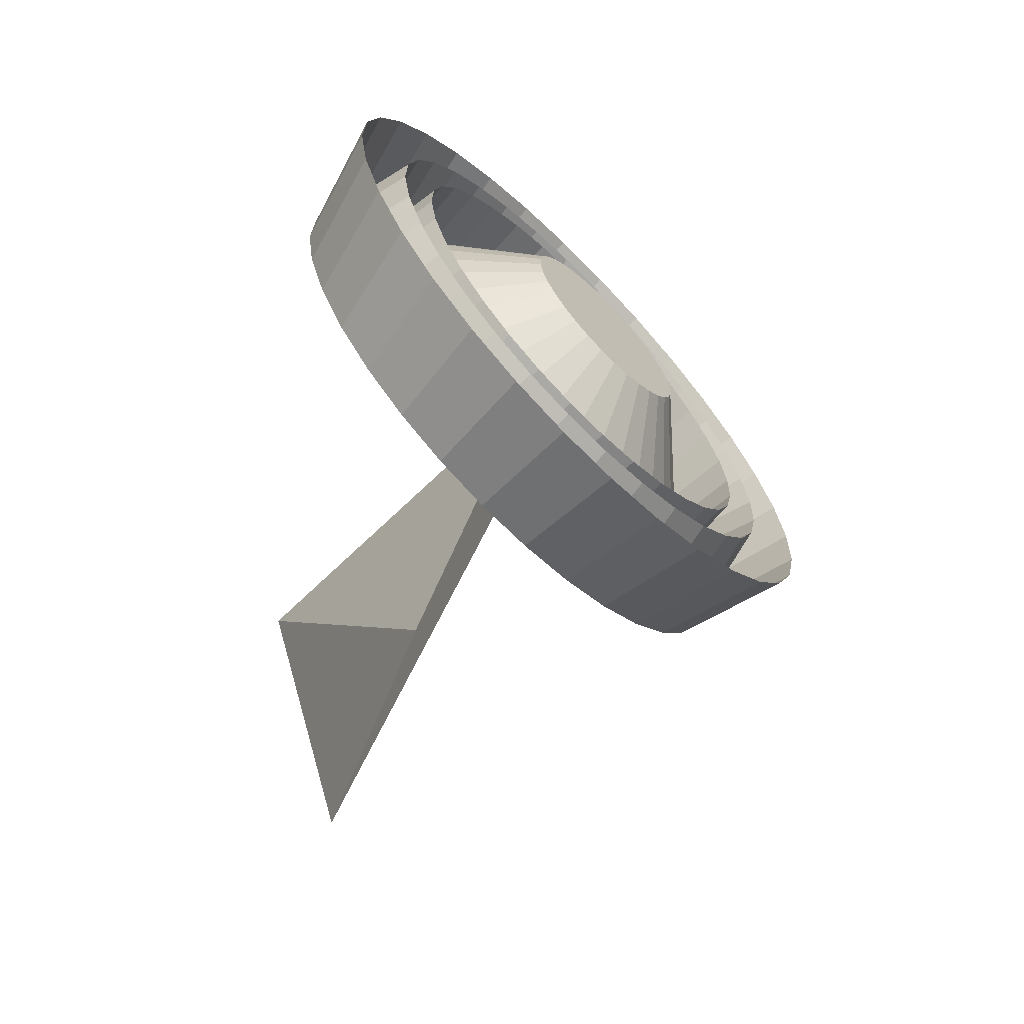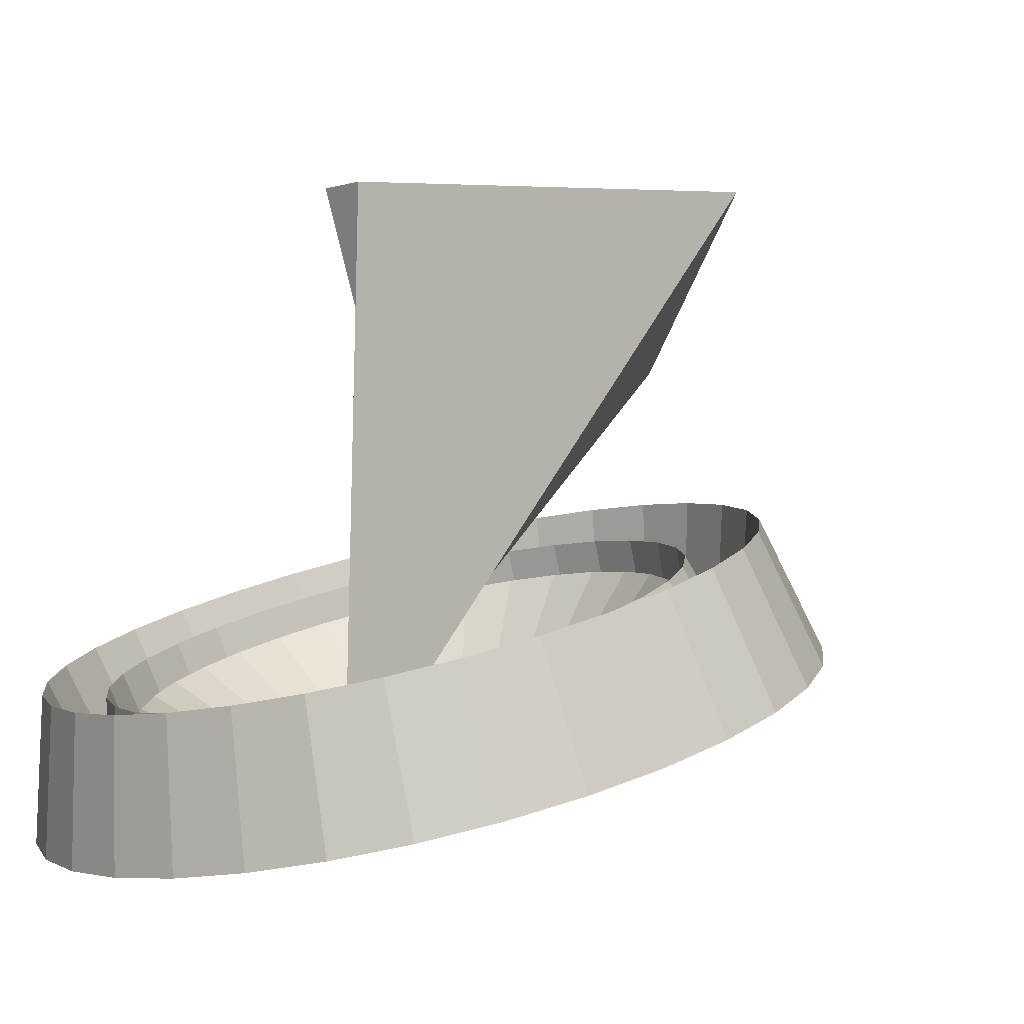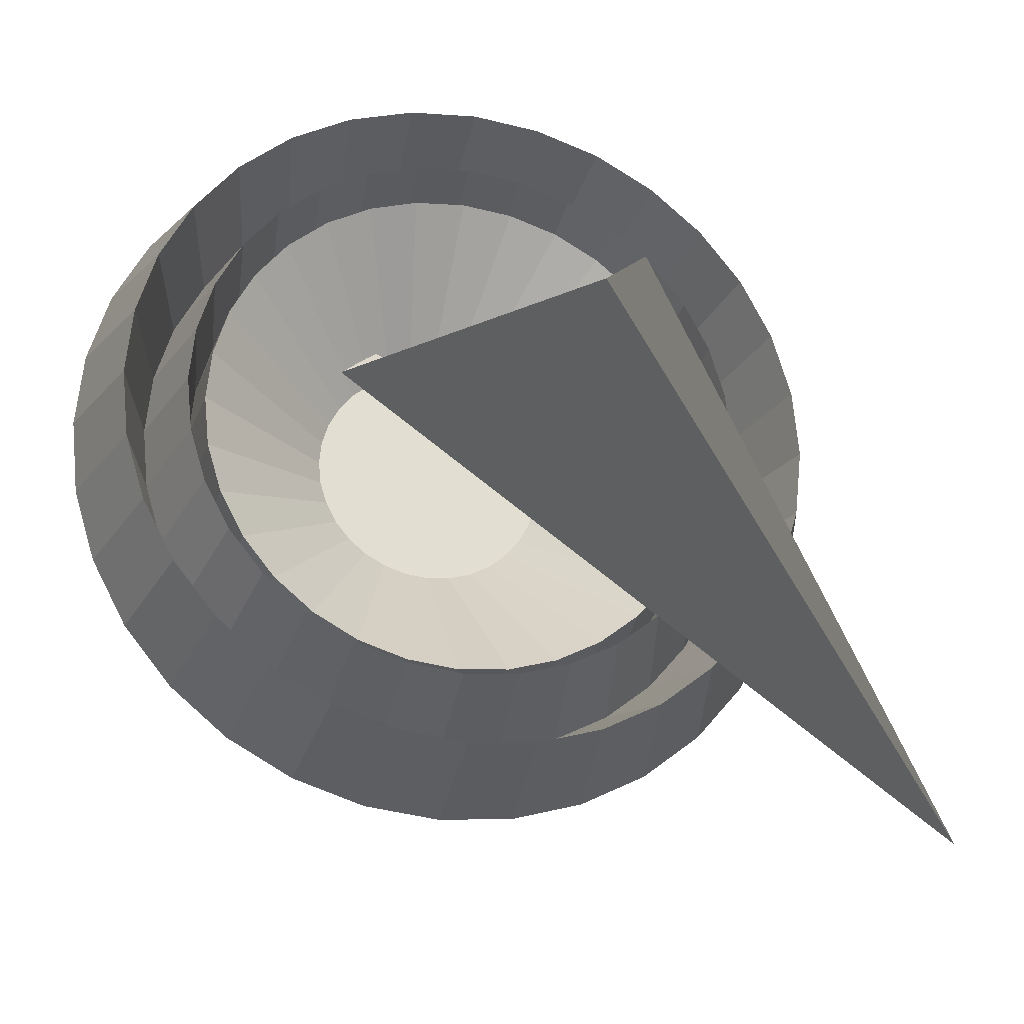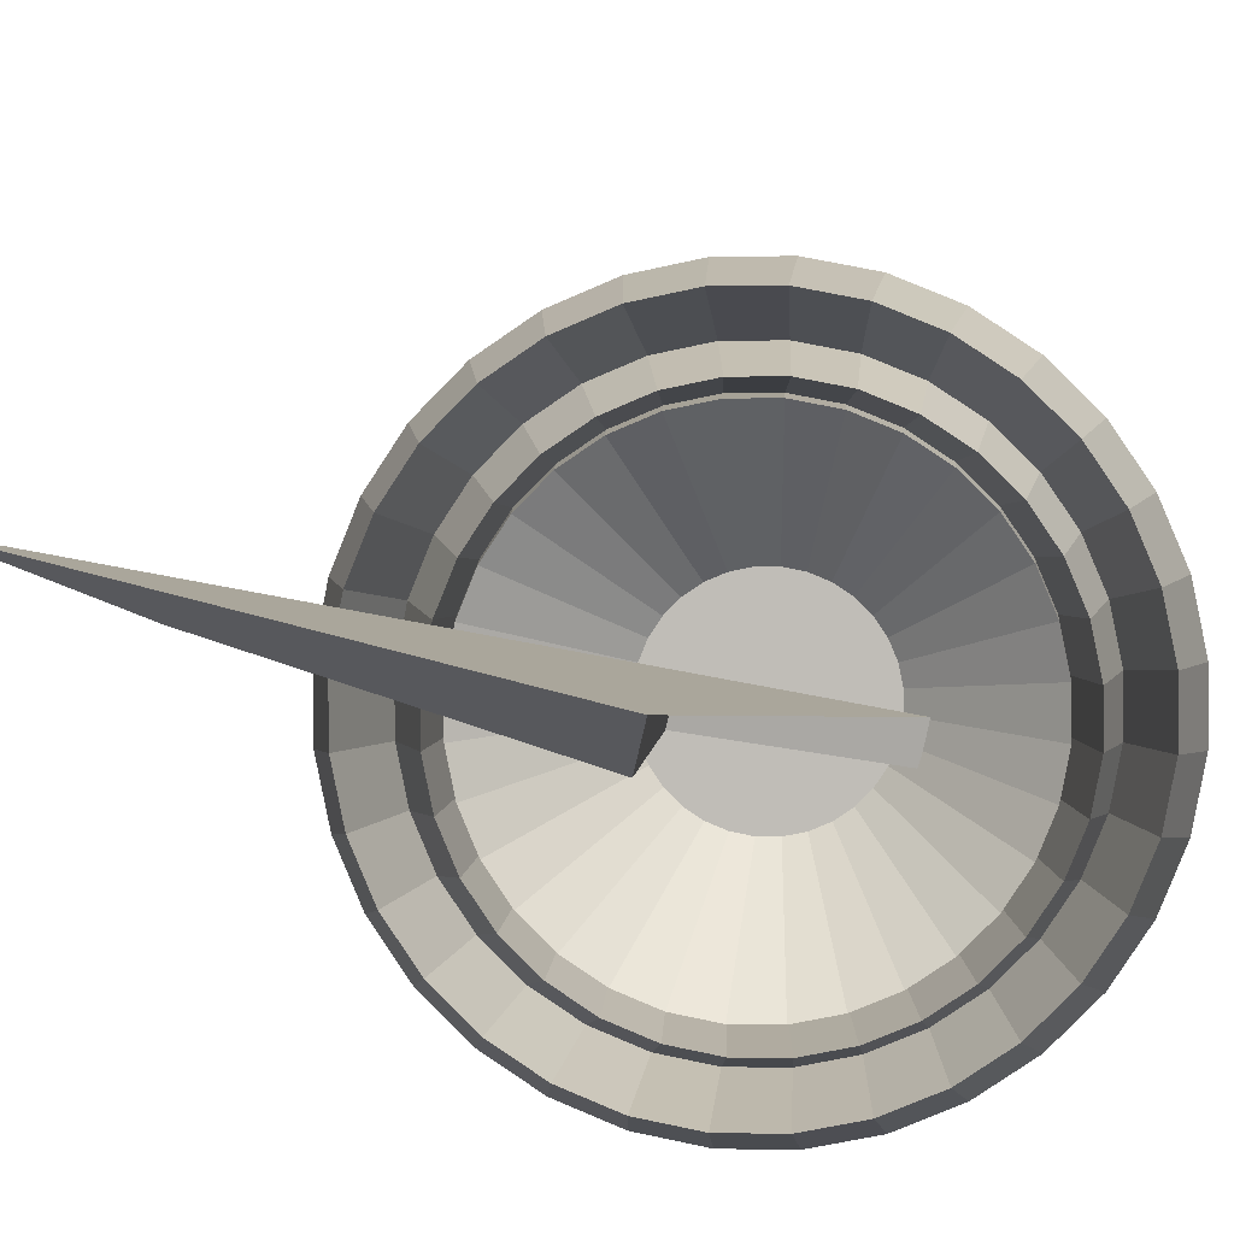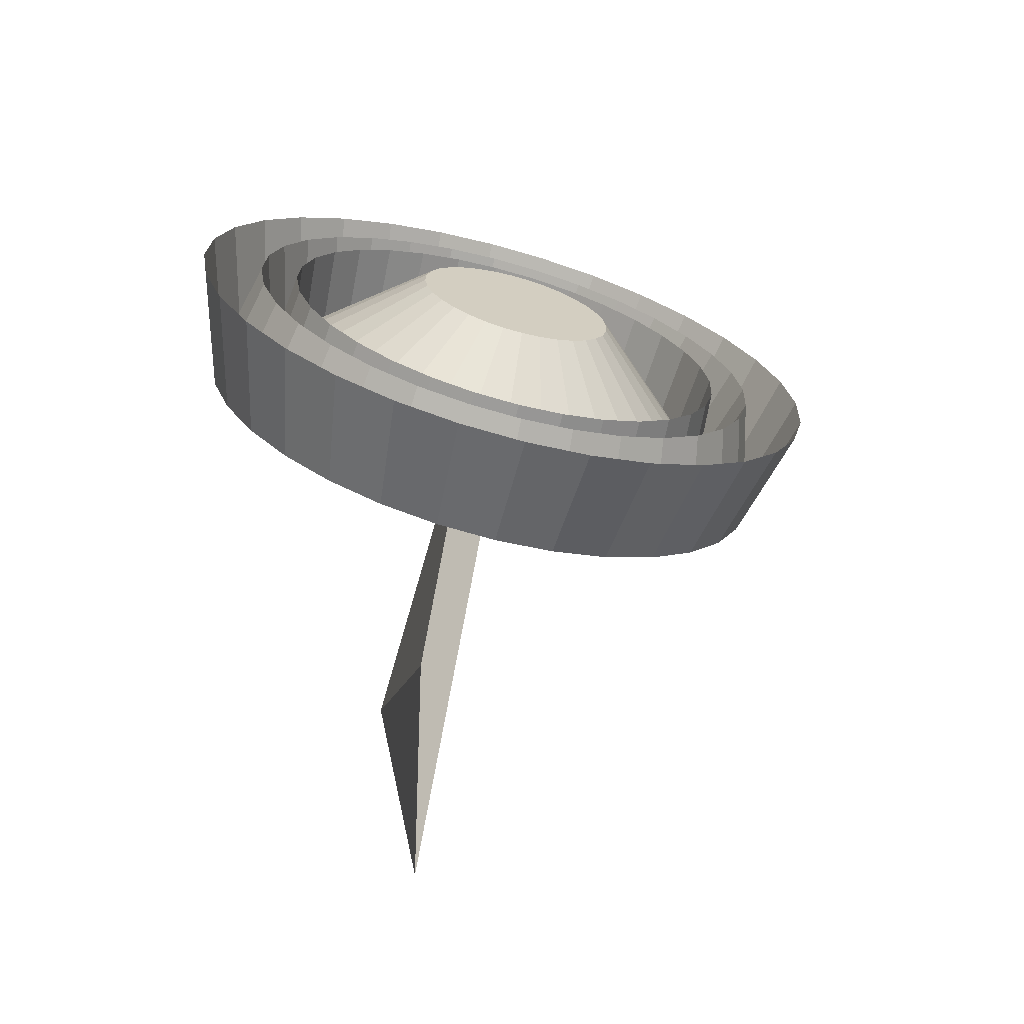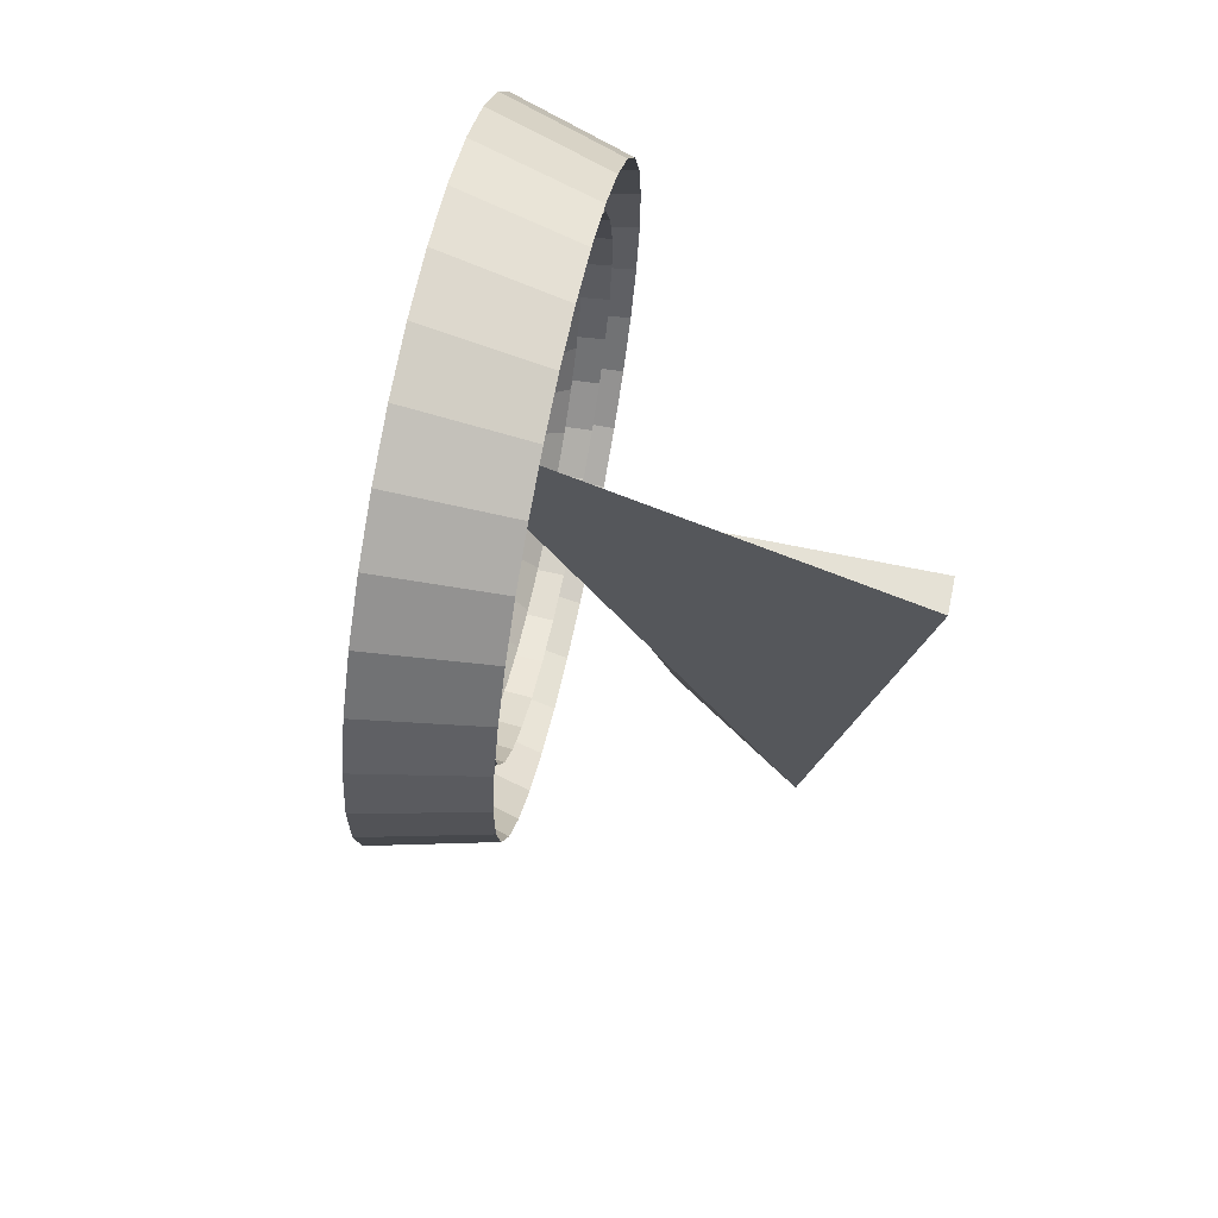
<metadata>
{"format":"obj","ext":"obj","renderer":"f3d","projection":"perspective","resolution":1024,"background":"white","views":[{"elev":-65.1,"azim":152.6,"up":"+Y"},{"elev":21.2,"azim":-139.4,"up":"+Z"},{"elev":75.6,"azim":-35.4,"up":"+Z"},{"elev":75.7,"azim":104.1,"up":"+Z"},{"elev":-66.9,"azim":-177.7,"up":"+Y"},{"elev":64.9,"azim":-60.1,"up":"+Y"}]}
</metadata>
<code>
o radar
v 0.3844 0.5264 -0.2884
v 0.3363 0.4434 -0.2739
v 0.2737 0.3719 -0.2546
v 0.1992 0.3145 -0.2312
v 0.1155 0.2734 -0.2045
v 0.02585 0.2503 -0.1756
v -0.06627 0.2459 -0.1456
v -0.1573 0.2606 -0.1157
v -0.2438 0.2937 -0.087
v -0.3225 0.3439 -0.06061
v -0.3902 0.4093 -0.03754
v -0.4445 0.4875 -0.01868
v -0.4831 0.5753 -0.004759
v -0.5047 0.6694 0.00369
v -0.5084 0.7663 0.006341
v -0.494 0.8621 0.003093
v -0.4622 0.9533 -0.005928
v -0.4141 1.036 -0.02038
v -0.3515 1.108 -0.0397
v -0.277 1.165 -0.06315
v -0.1933 1.206 -0.08983
v -0.1037 1.229 -0.1187
v -0.01155 1.234 -0.1487
v 0.07952 1.219 -0.1786
v 0.166 1.186 -0.2073
v 0.2447 1.136 -0.2337
v 0.3124 1.07 -0.2568
v 0.3667 0.9922 -0.2756
v 0.4053 0.9044 -0.2896
v 0.4269 0.8102 -0.298
v 0.4306 0.7133 -0.3007
v 0.4162 0.6175 -0.2974
v 0.05837 0.6609 -0.2273
v 0.07308 0.6863 -0.2317
v 0.03925 0.6391 -0.2214
v 0.01645 0.6215 -0.2142
v -0.009148 0.6089 -0.2061
v -0.03656 0.6019 -0.1972
v -0.06473 0.6005 -0.1881
v -0.09258 0.605 -0.1789
v -0.119 0.6151 -0.1701
v -0.1431 0.6305 -0.1621
v -0.1638 0.6505 -0.155
v -0.1804 0.6744 -0.1492
v -0.1922 0.7013 -0.145
v -0.1988 0.7301 -0.1424
v -0.1999 0.7597 -0.1416
v -0.1955 0.789 -0.1426
v -0.1858 0.8169 -0.1453
v -0.1711 0.8422 -0.1498
v -0.152 0.8641 -0.1557
v -0.1292 0.8817 -0.1628
v -0.1036 0.8942 -0.171
v -0.07617 0.9013 -0.1798
v -0.048 0.9026 -0.189
v -0.02014 0.8981 -0.1982
v 0.006312 0.888 -0.2069
v 0.03036 0.8727 -0.215
v 0.05108 0.8527 -0.2221
v 0.06767 0.8288 -0.2278
v 0.07949 0.8019 -0.2321
v 0.08609 0.7731 -0.2347
v 0.08722 0.7435 -0.2355
v 0.08282 0.7142 -0.2345
v 0.3477 0.4688 -0.09373
v 0.3912 0.5438 -0.1068
v 0.2911 0.404 -0.07624
v 0.2237 0.3521 -0.05503
v 0.148 0.3149 -0.03089
v 0.06688 0.294 -0.004759
v -0.01646 0.2901 0.02236
v -0.09885 0.3033 0.04943
v -0.1771 0.3333 0.0754
v -0.2483 0.3787 0.09929
v -0.3096 0.4379 0.1202
v -0.3586 0.5086 0.1372
v -0.3936 0.5881 0.1498
v -0.4131 0.6733 0.1575
v -0.4165 0.7609 0.1599
v -0.4035 0.8476 0.1569
v -0.3747 0.9301 0.1488
v -0.3311 1.005 0.1357
v -0.2746 1.07 0.1182
v -0.2071 1.122 0.09699
v -0.1314 1.159 0.07285
v -0.0503 1.18 0.04672
v 0.03305 1.184 0.0196
v 0.1154 1.171 -0.00747
v 0.1937 1.141 -0.03344
v 0.2649 1.095 -0.05733
v 0.3261 1.036 -0.0782
v 0.3752 0.9653 -0.09526
v 0.4102 0.8858 -0.1079
v 0.4297 0.8006 -0.1155
v 0.4331 0.713 -0.1179
v 0.4201 0.6263 -0.115
v 0.2664 0.4986 -0.2503
v 0.3055 0.5661 -0.2621
v 0.2155 0.4404 -0.2346
v 0.1548 0.3937 -0.2155
v 0.08672 0.3603 -0.1938
v 0.01379 0.3414 -0.1703
v -0.06117 0.3379 -0.1459
v -0.1353 0.3498 -0.1216
v -0.2057 0.3768 -0.09821
v -0.2697 0.4176 -0.07673
v -0.3248 0.4709 -0.05795
v -0.3689 0.5345 -0.04261
v -0.4004 0.6059 -0.03128
v -0.4179 0.6826 -0.02441
v -0.4209 0.7614 -0.02225
v -0.4093 0.8394 -0.02489
v -0.3833 0.9135 -0.03223
v -0.3442 0.981 -0.04399
v -0.2933 1.039 -0.05971
v -0.2326 1.086 -0.0788
v -0.1645 1.119 -0.1005
v -0.0916 1.138 -0.124
v -0.01664 1.142 -0.1484
v 0.05746 1.13 -0.1727
v 0.1279 1.103 -0.1961
v 0.1919 1.062 -0.2176
v 0.247 1.009 -0.2364
v 0.2911 0.9452 -0.2517
v 0.3226 0.8737 -0.263
v 0.3401 0.7971 -0.2699
v 0.3431 0.7183 -0.2721
v 0.3314 0.6403 -0.2694
v 0.2818 0.5318 -0.09528
v 0.317 0.5925 -0.1059
v 0.2361 0.4794 -0.08114
v 0.1815 0.4374 -0.06398
v 0.1202 0.4073 -0.04445
v 0.05464 0.3904 -0.02331
v -0.01278 0.3872 -0.001374
v -0.07944 0.3979 0.02052
v -0.1428 0.4222 0.04153
v -0.2003 0.4589 0.06085
v -0.2499 0.5068 0.07774
v -0.2896 0.564 0.09154
v -0.3179 0.6283 0.1017
v -0.3337 0.6972 0.1079
v -0.3364 0.7681 0.1099
v -0.3259 0.8382 0.1075
v -0.3026 0.9049 0.1009
v -0.2673 0.9656 0.0903
v -0.2216 1.018 0.07616
v -0.167 1.06 0.05899
v -0.1058 1.09 0.03947
v -0.04015 1.107 0.01833
v 0.02727 1.11 -0.00361
v 0.09392 1.099 -0.02551
v 0.1572 1.075 -0.04652
v 0.2148 1.038 -0.06584
v 0.2644 0.9906 -0.08272
v 0.3041 0.9334 -0.09653
v 0.3324 0.8691 -0.1067
v 0.3482 0.8002 -0.1129
v 0.3509 0.7293 -0.1148
v 0.3403 0.6592 -0.1125
v 0.2229 0.533 -0.2356
v 0.2565 0.5909 -0.2457
v 0.1793 0.483 -0.2221
v 0.1272 0.443 -0.2058
v 0.06883 0.4143 -0.1872
v 0.006284 0.3982 -0.167
v -0.058 0.3952 -0.1461
v -0.1216 0.4054 -0.1252
v -0.1819 0.4285 -0.1052
v -0.2368 0.4635 -0.08676
v -0.2841 0.5092 -0.07066
v -0.3219 0.5637 -0.0575
v -0.3489 0.625 -0.04778
v -0.364 0.6907 -0.04189
v -0.3665 0.7583 -0.04004
v -0.3565 0.8252 -0.0423
v -0.3343 0.8888 -0.0486
v -0.3007 0.9467 -0.05868
v -0.2571 0.9966 -0.07217
v -0.2051 1.037 -0.08853
v -0.1466 1.065 -0.1071
v -0.0841 1.081 -0.1273
v -0.01981 1.084 -0.1482
v 0.04374 1.074 -0.1691
v 0.1041 1.051 -0.1891
v 0.159 1.016 -0.2076
v 0.2063 0.9705 -0.2237
v 0.2441 0.9159 -0.2368
v 0.2711 0.8546 -0.2465
v 0.2862 0.7889 -0.2524
v 0.2887 0.7213 -0.2543
v 0.2787 0.6545 -0.252
v 0.2491 0.5414 -0.1225
v 0.2818 0.5977 -0.1323
v 0.2066 0.4928 -0.1093
v 0.1559 0.4537 -0.0934
v 0.09903 0.4258 -0.07527
v 0.03812 0.4101 -0.05565
v -0.02448 0.4072 -0.03528
v -0.08636 0.4171 -0.01494
v -0.1452 0.4396 0.004564
v -0.1986 0.4737 0.0225
v -0.2446 0.5182 0.03818
v -0.2815 0.5713 0.05099
v -0.3078 0.631 0.06046
v -0.3224 0.695 0.0662
v -0.3249 0.7608 0.068
v -0.3152 0.8259 0.06579
v -0.2935 0.8879 0.05966
v -0.2608 0.9442 0.04984
v -0.2183 0.9928 0.03671
v -0.1677 1.032 0.02078
v -0.1108 1.06 0.002646
v -0.04989 1.075 -0.01698
v 0.01271 1.078 -0.03735
v 0.07459 1.068 -0.05768
v 0.1334 1.046 -0.07719
v 0.1868 1.012 -0.09513
v 0.2329 0.9674 -0.1108
v 0.2697 0.9143 -0.1236
v 0.296 0.8546 -0.1331
v 0.3107 0.7906 -0.1388
v 0.3132 0.7248 -0.1406
v 0.3034 0.6597 -0.1384
v 0.144 0.6571 0.5086
v 0.1047 -0.06721 0.3579
v -0.007175 0.6571 0.04201
v -0.07491 0.9301 -0.1528
v 0.1996 0.6571 0.4905
v 0.09264 0.1404 0.1451
v 0.04849 0.6571 0.02398
v -0.01925 0.9301 -0.1708
f 33 34 64 63 62 61 60 59 58 57 56 55 54 53 52 51 50 49 48 47 46 45 44 43 42 41 40 39 38 37 36 35
f 65 2 1 66
f 67 3 2 65
f 68 4 3 67
f 69 5 4 68
f 70 6 5 69
f 71 7 6 70
f 72 8 7 71
f 73 9 8 72
f 74 10 9 73
f 75 11 10 74
f 76 12 11 75
f 77 13 12 76
f 78 14 13 77
f 79 15 14 78
f 80 16 15 79
f 81 17 16 80
f 82 18 17 81
f 83 19 18 82
f 84 20 19 83
f 85 21 20 84
f 86 22 21 85
f 87 23 22 86
f 88 24 23 87
f 89 25 24 88
f 90 26 25 89
f 91 27 26 90
f 92 28 27 91
f 93 29 28 92
f 94 30 29 93
f 95 31 30 94
f 96 32 31 95
f 66 1 32 96
f 97 65 66 98
f 99 67 65 97
f 100 68 67 99
f 101 69 68 100
f 102 70 69 101
f 103 71 70 102
f 104 72 71 103
f 105 73 72 104
f 106 74 73 105
f 107 75 74 106
f 108 76 75 107
f 109 77 76 108
f 110 78 77 109
f 111 79 78 110
f 112 80 79 111
f 113 81 80 112
f 114 82 81 113
f 115 83 82 114
f 116 84 83 115
f 117 85 84 116
f 118 86 85 117
f 119 87 86 118
f 120 88 87 119
f 121 89 88 120
f 122 90 89 121
f 123 91 90 122
f 124 92 91 123
f 125 93 92 124
f 126 94 93 125
f 127 95 94 126
f 128 96 95 127
f 98 66 96 128
f 129 97 98 130
f 131 99 97 129
f 132 100 99 131
f 133 101 100 132
f 134 102 101 133
f 135 103 102 134
f 136 104 103 135
f 137 105 104 136
f 138 106 105 137
f 139 107 106 138
f 140 108 107 139
f 141 109 108 140
f 142 110 109 141
f 143 111 110 142
f 144 112 111 143
f 145 113 112 144
f 146 114 113 145
f 147 115 114 146
f 148 116 115 147
f 149 117 116 148
f 150 118 117 149
f 151 119 118 150
f 152 120 119 151
f 153 121 120 152
f 154 122 121 153
f 155 123 122 154
f 156 124 123 155
f 157 125 124 156
f 158 126 125 157
f 159 127 126 158
f 160 128 127 159
f 130 98 128 160
f 161 129 130 162
f 163 131 129 161
f 164 132 131 163
f 165 133 132 164
f 166 134 133 165
f 167 135 134 166
f 168 136 135 167
f 169 137 136 168
f 170 138 137 169
f 171 139 138 170
f 172 140 139 171
f 173 141 140 172
f 174 142 141 173
f 175 143 142 174
f 176 144 143 175
f 177 145 144 176
f 178 146 145 177
f 179 147 146 178
f 180 148 147 179
f 181 149 148 180
f 182 150 149 181
f 183 151 150 182
f 184 152 151 183
f 185 153 152 184
f 186 154 153 185
f 187 155 154 186
f 188 156 155 187
f 189 157 156 188
f 190 158 157 189
f 191 159 158 190
f 192 160 159 191
f 162 130 160 192
f 193 161 162 194
f 195 163 161 193
f 196 164 163 195
f 197 165 164 196
f 198 166 165 197
f 199 167 166 198
f 200 168 167 199
f 201 169 168 200
f 202 170 169 201
f 203 171 170 202
f 204 172 171 203
f 205 173 172 204
f 206 174 173 205
f 207 175 174 206
f 208 176 175 207
f 209 177 176 208
f 210 178 177 209
f 211 179 178 210
f 212 180 179 211
f 213 181 180 212
f 214 182 181 213
f 215 183 182 214
f 216 184 183 215
f 217 185 184 216
f 218 186 185 217
f 219 187 186 218
f 220 188 187 219
f 221 189 188 220
f 222 190 189 221
f 223 191 190 222
f 224 192 191 223
f 194 162 192 224
f 33 193 194 34
f 35 195 193 33
f 36 196 195 35
f 37 197 196 36
f 38 198 197 37
f 39 199 198 38
f 40 200 199 39
f 41 201 200 40
f 42 202 201 41
f 43 203 202 42
f 44 204 203 43
f 45 205 204 44
f 46 206 205 45
f 47 207 206 46
f 48 208 207 47
f 49 209 208 48
f 50 210 209 49
f 51 211 210 50
f 52 212 211 51
f 53 213 212 52
f 54 214 213 53
f 55 215 214 54
f 56 216 215 55
f 57 217 216 56
f 58 218 217 57
f 59 219 218 58
f 60 220 219 59
f 61 221 220 60
f 62 222 221 61
f 63 223 222 62
f 64 224 223 63
f 34 194 224 64
f 225 227 228 226
f 227 231 232 228
f 231 229 230 232
f 229 225 226 230
f 227 225 229 231
f 232 230 226 228

</code>
